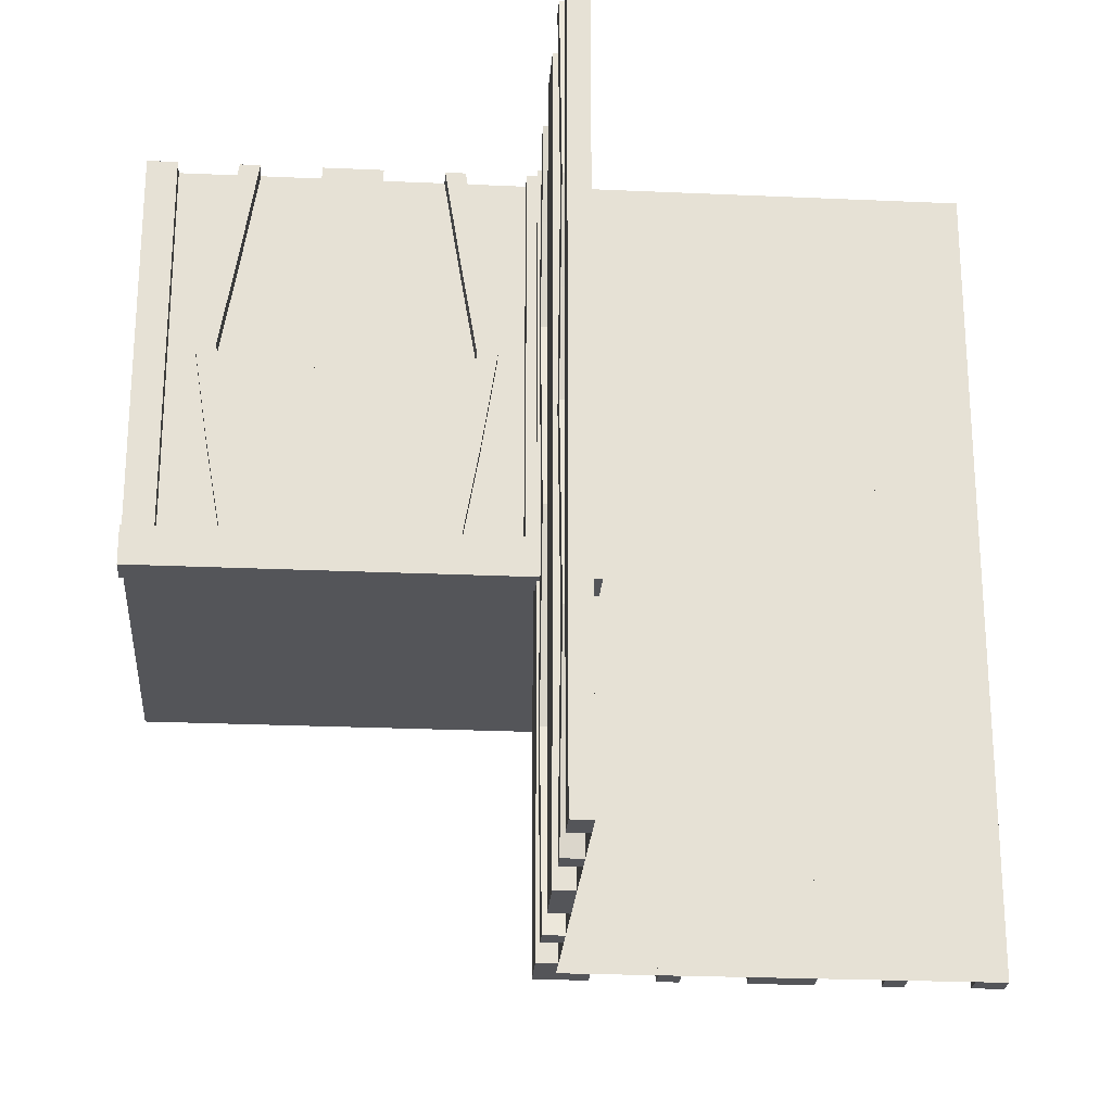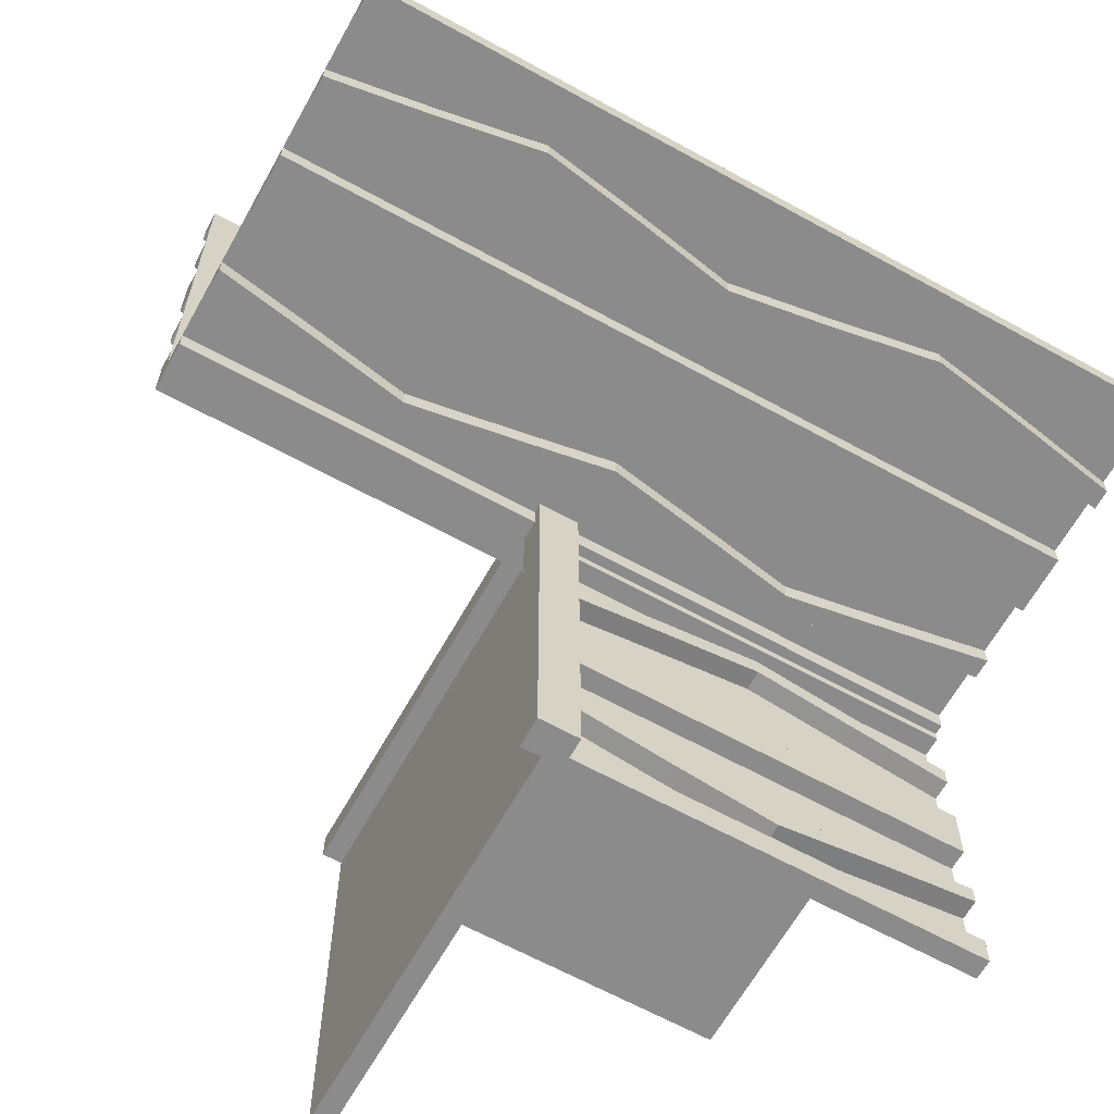
<metadata>
{"format":"obj","ext":"obj","renderer":"f3d","projection":"perspective","resolution":1024,"background":"white","views":[{"elev":-24.7,"azim":175.8,"up":"+Z"},{"elev":-63.8,"azim":-119.1,"up":"+Y"}]}
</metadata>
<code>
v 0 0 0
v 0 0 -0.5
v 0 0 0.5
v 0 0.1165 0.1298
v 0 0.1165 -0.3702
v 0 -0.4098 0.1262
v 0 0.09317 0.1238
v 0 0.09317 -0.3762
v 0 -0.1375 0
v 0 -0.1375 0.5
v 0 0.4625 0
v 0 0.4625 -0.5
v 0 0.4625 0.5
v 0 -0.09583 0.25
v 0 -0.1169 0.1202
v 0 0.3875 0
v 0 0.3875 -0.5
v 0 0.3875 0.5
v 0 -0.2125 0
v 0 -0.2125 0.5
v 0 0.4292 0.25
v 0 0.4292 -0.25
v 0 0.25 0
v 0 0.25 -0.5
v 0 0.25 0.5
v 0 0.07083 0.25
v 0 0.07083 -0.25
v 0 -0.2875 0
v 0 -0.2875 0.5
v 0 0.1125 0
v 0 0.1125 -0.5
v 0 0.1125 0.5
v 0 -0.3831 0.1202
v 0 -0.4042 0.25
v 0 0.0375 0
v 0 0.0375 -0.5
v 0 0.0375 0.5
v 0 0.4068 0.1238
v 0 0.4068 -0.3762
v 0 -0.3625 0
v 0 -0.3625 0.5
v 0 -0.09016 0.1262
v 0 0.3835 0.1298
v 0 0.3835 -0.3702
v 0 -0.5 0
v 0 -0.5 0.5
v 0 0.5 0
v 0 0.5 -0.5
v 0 0.5 0.5
v 0 -0.3835 0.3702
v 0 0.09016 -0.1262
v 0 0.09016 0.3738
v 0 0.3625 0
v 0 0.3625 -0.5
v 0 0.3625 0.5
v 0 -0.4068 0.3762
v 0 -0.0375 0
v 0 -0.0375 0.5
v 0 0.4042 0.25
v 0 0.4042 -0.25
v 0 0.3831 -0.1202
v 0 0.3831 0.3798
v 0 -0.1125 0
v 0 -0.1125 0.5
v 0 0.2875 0
v 0 0.2875 -0.5
v 0 0.2875 0.5
v 0 -0.07083 0.25
v 0 -0.25 0
v 0 -0.25 0.5
v 0 -0.4292 0.25
v 0 0.2125 0
v 0 0.2125 -0.5
v 0 0.2125 0.5
v 0 -0.3875 0
v 0 -0.3875 0.5
v 0 0.1169 -0.1202
v 0 0.1169 0.3798
v 0 0.09583 0.25
v 0 0.09583 -0.25
v 0 -0.4625 0
v 0 -0.4625 0.5
v 0 0.1375 0
v 0 0.1375 -0.5
v 0 0.1375 0.5
v 0 -0.09317 0.3762
v 0 0.4098 -0.1262
v 0 0.4098 0.3738
v 0 -0.1165 0.3702
v 0.1165 0 0.3702
v 0.1165 0.025 0.3702
v -0.4098 0 -0.1262
v -0.4098 0 0.3738
v -0.4098 -0.025 -0.1262
v -0.4098 -0.025 0.3738
v 0.09317 0 0.3762
v 0.09317 0.025 0.3762
v -0.1375 0 0
v -0.1375 0 -0.5
v -0.1375 0 0.5
v -0.1375 -0.025 0
v -0.1375 -0.025 -0.5
v -0.1375 -0.025 0.5
v 0.4625 0 0
v 0.4625 0 0.5
v 0.4625 0.025 0
v 0.4625 0.025 0.5
v -0.09583 0 0.25
v -0.09583 0 -0.25
v -0.09583 -0.025 0.25
v -0.09583 -0.025 -0.25
v -0.1169 0 -0.1202
v -0.1169 0 0.3798
v -0.1169 -0.025 -0.1202
v -0.1169 -0.025 0.3798
v 0.3875 0 0
v 0.3875 0 0.5
v 0.3875 0.025 0
v 0.3875 0.025 0.5
v -0.2125 0 0
v -0.2125 0 -0.5
v -0.2125 0 0.5
v -0.2125 -0.025 0
v -0.2125 -0.025 -0.5
v -0.2125 -0.025 0.5
v -0.0125 -0.5 -0.025
v -0.0125 -0.5 -0.05
v -0.0125 0.0125 -0.025
v -0.0125 0.0125 -0.05
v 0.4292 0 0.25
v 0.4292 0.025 0.25
v 0.25 0 0
v 0.25 0 0.5
v 0.25 0.025 0
v 0.25 0.025 0.5
v 0.07083 0 0.25
v 0.07083 0.025 0.25
v -0.2875 0 0
v -0.2875 0 -0.5
v -0.2875 0 0.5
v -0.2875 -0.025 0
v -0.2875 -0.025 -0.5
v -0.2875 -0.025 0.5
v 0.1125 0 0
v 0.1125 0 0.5
v 0.1125 0.025 0
v 0.1125 0.025 0.5
v -0.3831 0 -0.1202
v -0.3831 0 0.3798
v -0.3831 -0.025 -0.1202
v -0.3831 -0.025 0.3798
v -0.025 -0.4098 0.1262
v -0.025 -0.1375 0
v -0.025 -0.1375 0.5
v -0.025 -0.09583 0.25
v -0.025 -0.1169 0.1202
v -0.025 -0.2125 0
v -0.025 -0.2125 0.5
v -0.025 -0.2875 0
v -0.025 -0.2875 0.5
v -0.025 -0.3831 0.1202
v -0.025 -0.4042 0.25
v -0.025 -0.3625 0
v -0.025 -0.3625 0.5
v -0.025 -0.09016 0.1262
v -0.025 -0.5 0
v -0.025 -0.5 0.5
v -0.025 -0.3835 0.3702
v -0.025 -0.4068 0.3762
v -0.025 -0.0375 0
v -0.025 -0.0375 0.5
v -0.025 0.025 0
v -0.025 0.025 0.5
v -0.025 -0.1125 0
v -0.025 -0.1125 0.5
v -0.025 -0.07083 0.25
v -0.025 -0.25 0
v -0.025 -0.25 0.5
v -0.025 -0.4292 0.25
v -0.025 -0.3875 0
v -0.025 -0.3875 0.5
v -0.025 -0.4625 0
v -0.025 -0.4625 0.5
v -0.025 -0.09317 0.3762
v -0.025 -0.1165 0.3702
v -0.4042 0 0.25
v -0.4042 0 -0.25
v -0.4042 -0.025 0.25
v -0.4042 -0.025 -0.25
v 0.0375 0 0
v 0.0375 0 0.5
v 0.0375 0.025 0
v 0.0375 0.025 0.5
v 0.4068 0 0.3762
v 0.4068 0.025 0.3762
v -0.3625 0 0
v -0.3625 0 -0.5
v -0.3625 0 0.5
v -0.3625 -0.025 0
v -0.3625 -0.025 -0.5
v -0.3625 -0.025 0.5
v -0.09016 0 -0.1262
v -0.09016 0 0.3738
v -0.09016 -0.025 -0.1262
v -0.09016 -0.025 0.3738
v 0.3835 0 0.3702
v 0.3835 0.025 0.3702
v -0.5 0 0
v -0.5 0 -0.5
v -0.5 0 0.5
v -0.5 -0.025 0
v -0.5 -0.025 -0.5
v -0.5 -0.025 0.5
v 0.5 0 0
v 0.5 0 0.5
v 0.5 0.05 0
v 0.5 0.05 -0.05
v 0.5 -0.5 0
v 0.5 -0.5 -0.025
v 0.5 0.025 0
v 0.5 0.025 0.5
v 0.5 0.0125 -0.025
v 0.5 0.0125 -0.05
v -0.3835 0 0.1298
v -0.3835 0 -0.3702
v -0.3835 -0.025 0.1298
v -0.3835 -0.025 -0.3702
v 0.09016 0 0.1262
v 0.09016 0.025 0.1262
v 0.3625 0 0
v 0.3625 0 0.5
v 0.3625 0.025 0
v 0.3625 0.025 0.5
v -0.4068 0 0.1238
v -0.4068 0 -0.3762
v -0.4068 -0.025 0.1238
v -0.4068 -0.025 -0.3762
v -0.0375 0 0
v -0.0375 0 -0.5
v -0.0375 0 0.5
v -0.0375 -0.025 0
v -0.0375 -0.025 -0.5
v -0.0375 -0.025 0.5
v 0.4042 0 0.25
v 0.4042 0.025 0.25
v 0.025 0.1165 0.1298
v 0.025 0.1165 -0.3702
v 0.025 0.09317 0.1238
v 0.025 0.09317 -0.3762
v 0.025 0.4625 0
v 0.025 0.4625 -0.5
v 0.025 0.4625 0.5
v 0.025 0.3875 0
v 0.025 0.3875 -0.5
v 0.025 0.3875 0.5
v 0.025 0.4292 0.25
v 0.025 0.4292 -0.25
v 0.025 0.25 0
v 0.025 0.25 -0.5
v 0.025 0.25 0.5
v 0.025 0.07083 0.25
v 0.025 0.07083 -0.25
v 0.025 0.1125 0
v 0.025 0.1125 -0.5
v 0.025 0.1125 0.5
v 0.025 -0.025 0
v 0.025 -0.025 -0.5
v 0.025 -0.025 0.5
v 0.025 0.0375 0
v 0.025 0.0375 -0.5
v 0.025 0.0375 0.5
v 0.025 0.4068 0.1238
v 0.025 0.4068 -0.3762
v 0.025 0.3835 0.1298
v 0.025 0.3835 -0.3702
v 0.025 0.5 0
v 0.025 0.5 -0.5
v 0.025 0.5 0.5
v 0.025 0.09016 -0.1262
v 0.025 0.09016 0.3738
v 0.025 0.3625 0
v 0.025 0.3625 -0.5
v 0.025 0.3625 0.5
v 0.025 0.4042 0.25
v 0.025 0.4042 -0.25
v 0.025 0.3831 -0.1202
v 0.025 0.3831 0.3798
v 0.025 0.2875 0
v 0.025 0.2875 -0.5
v 0.025 0.2875 0.5
v 0.025 0.2125 0
v 0.025 0.2125 -0.5
v 0.025 0.2125 0.5
v 0.025 0.1169 -0.1202
v 0.025 0.1169 0.3798
v 0.025 0.09583 0.25
v 0.025 0.09583 -0.25
v 0.025 0.1375 0
v 0.025 0.1375 -0.5
v 0.025 0.1375 0.5
v 0.025 0.4098 -0.1262
v 0.025 0.4098 0.3738
v 0.3831 0 0.1202
v 0.3831 0.025 0.1202
v -0.1125 0 0
v -0.1125 0 -0.5
v -0.1125 0 0.5
v -0.1125 -0.025 0
v -0.1125 -0.025 -0.5
v -0.1125 -0.025 0.5
v 0.2875 0 0
v 0.2875 0 0.5
v 0.2875 0.025 0
v 0.2875 0.025 0.5
v -0.07083 0 0.25
v -0.07083 0 -0.25
v -0.07083 -0.025 0.25
v -0.07083 -0.025 -0.25
v -0.05 0.05 0
v -0.05 0.05 -0.05
v -0.05 -0.5 0
v -0.05 -0.5 -0.05
v -0.25 0 0
v -0.25 0 -0.5
v -0.25 0 0.5
v -0.25 -0.025 0
v -0.25 -0.025 -0.5
v -0.25 -0.025 0.5
v -0.4292 0 0.25
v -0.4292 0 -0.25
v -0.4292 -0.025 0.25
v -0.4292 -0.025 -0.25
v 0.2125 0 0
v 0.2125 0 0.5
v 0.2125 0.025 0
v 0.2125 0.025 0.5
v -0.3875 0 0
v -0.3875 0 -0.5
v -0.3875 0 0.5
v -0.3875 -0.025 0
v -0.3875 -0.025 -0.5
v -0.3875 -0.025 0.5
v 0.1169 0 0.1202
v 0.1169 0.025 0.1202
v 0.09583 0 0.25
v 0.09583 0.025 0.25
v -0.4625 0 0
v -0.4625 0 -0.5
v -0.4625 0 0.5
v -0.4625 -0.025 0
v -0.4625 -0.025 -0.5
v -0.4625 -0.025 0.5
v 0.1375 0 0
v 0.1375 0 0.5
v 0.1375 0.025 0
v 0.1375 0.025 0.5
v -0.09317 0 0.1238
v -0.09317 0 -0.3762
v -0.09317 -0.025 0.1238
v -0.09317 -0.025 -0.3762
v 0.4098 0 0.1262
v 0.4098 0.025 0.1262
v -0.1165 0 0.1298
v -0.1165 0 -0.3702
v -0.1165 -0.025 0.1298
v -0.1165 -0.025 -0.3702
f 1 2 36
f 36 35 1
f 35 36 270
f 270 269 35
f 238 239 2
f 2 1 238
f 241 242 239
f 239 238 241
f 269 270 267
f 267 266 269
f 266 267 242
f 242 241 266
f 2 239 242
f 267 270 2
f 36 2 270
f 242 267 2
f 1 241 238
f 266 1 269
f 35 269 1
f 241 1 266
f 16 253 281
f 281 53 16
f 273 39 17
f 17 254 273
f 39 273 257
f 257 22 39
f 253 16 87
f 87 301 253
f 301 87 22
f 22 257 301
f 54 282 254
f 254 17 54
f 286 61 53
f 53 281 286
f 61 286 285
f 285 60 61
f 282 54 44
f 44 275 282
f 275 44 60
f 60 285 275
f 275 285 273
f 301 257 285
f 273 285 257
f 285 286 301
f 254 275 273
f 254 282 275
f 281 253 286
f 286 253 301
f 44 39 60
f 87 60 22
f 39 22 60
f 60 87 61
f 17 39 44
f 17 44 54
f 53 61 16
f 61 87 16
f 12 48 47
f 47 11 12
f 48 277 276
f 276 47 48
f 277 251 250
f 250 276 277
f 251 12 11
f 11 250 251
f 48 12 251
f 251 277 48
f 47 250 11
f 250 47 276
f 263 30 83
f 83 298 263
f 8 249 264
f 264 31 8
f 249 8 27
f 27 262 249
f 30 263 279
f 279 51 30
f 51 279 262
f 262 27 51
f 299 84 31
f 31 264 299
f 77 294 298
f 298 83 77
f 294 77 80
f 80 297 294
f 84 299 247
f 247 5 84
f 5 247 297
f 297 80 5
f 5 80 8
f 51 27 80
f 8 80 27
f 80 77 51
f 31 5 8
f 31 84 5
f 83 30 77
f 77 30 51
f 247 249 297
f 279 297 262
f 249 262 297
f 297 279 294
f 264 249 247
f 264 247 299
f 298 294 263
f 294 279 263
f 24 66 65
f 65 23 24
f 66 289 288
f 288 65 66
f 289 259 258
f 258 288 289
f 259 24 23
f 23 258 259
f 66 24 259
f 259 289 66
f 65 258 23
f 258 65 288
f 73 24 23
f 23 72 73
f 24 259 258
f 258 23 24
f 259 292 291
f 291 258 259
f 292 73 72
f 72 291 292
f 24 73 292
f 292 259 24
f 23 291 72
f 291 23 258
f 305 308 101
f 101 98 305
f 360 358 306
f 306 309 360
f 358 360 318
f 318 316 358
f 308 305 202
f 202 204 308
f 204 202 316
f 316 318 204
f 99 102 309
f 309 306 99
f 114 112 98
f 98 101 114
f 112 114 111
f 111 109 112
f 102 99 364
f 364 366 102
f 366 364 109
f 109 111 366
f 366 111 360
f 204 318 111
f 360 111 318
f 111 114 204
f 309 366 360
f 309 102 366
f 101 308 114
f 114 308 204
f 364 358 109
f 202 109 316
f 358 316 109
f 109 202 112
f 306 358 364
f 306 364 99
f 98 112 305
f 112 202 305
f 340 337 196
f 196 199 340
f 235 237 341
f 341 338 235
f 237 235 330
f 330 332 237
f 337 340 94
f 94 92 337
f 92 94 332
f 332 330 92
f 200 197 338
f 338 341 200
f 148 150 199
f 199 196 148
f 150 148 187
f 187 189 150
f 197 200 227
f 227 225 197
f 225 227 189
f 189 187 225
f 225 187 235
f 92 330 187
f 235 187 330
f 187 148 92
f 338 225 235
f 338 197 225
f 196 337 148
f 148 337 92
f 227 237 189
f 94 189 332
f 237 332 189
f 189 94 150
f 341 237 227
f 341 227 200
f 199 150 340
f 150 94 340
f 324 121 120
f 120 323 324
f 121 124 123
f 123 120 121
f 124 327 326
f 326 123 124
f 327 324 323
f 323 326 327
f 121 324 327
f 327 124 121
f 120 326 323
f 326 120 123
f 139 324 323
f 323 138 139
f 324 327 326
f 326 323 324
f 327 142 141
f 141 326 327
f 142 139 138
f 138 141 142
f 324 139 142
f 142 327 324
f 323 141 138
f 141 323 326
f 209 348 347
f 347 208 209
f 348 351 350
f 350 347 348
f 351 212 211
f 211 350 351
f 212 209 208
f 208 211 212
f 348 209 212
f 212 351 348
f 347 211 208
f 211 347 350
f 48 2 1
f 1 47 48
f 1 208 209
f 209 2 1
f 3 1 47
f 47 49 3
f 210 3 1
f 1 208 210
f 3 1 35
f 35 37 3
f 37 35 269
f 269 271 37
f 240 238 1
f 1 3 240
f 243 241 238
f 238 240 243
f 271 269 266
f 266 268 271
f 268 266 241
f 241 243 268
f 1 238 241
f 266 269 1
f 35 1 269
f 241 266 1
f 3 243 240
f 268 3 271
f 37 271 3
f 243 3 268
f 18 255 283
f 283 55 18
f 272 38 16
f 16 253 272
f 38 272 256
f 256 21 38
f 255 18 88
f 88 302 255
f 302 88 21
f 21 256 302
f 53 281 253
f 253 16 53
f 287 62 55
f 55 283 287
f 62 287 284
f 284 59 62
f 281 53 43
f 43 274 281
f 274 43 59
f 59 284 274
f 274 284 272
f 302 256 284
f 272 284 256
f 284 287 302
f 253 274 272
f 253 281 274
f 283 255 287
f 287 255 302
f 43 38 59
f 88 59 21
f 38 21 59
f 59 88 62
f 16 38 43
f 16 43 53
f 55 62 18
f 62 88 18
f 11 47 49
f 49 13 11
f 47 276 278
f 278 49 47
f 276 250 252
f 252 278 276
f 250 11 13
f 13 252 250
f 47 11 250
f 250 276 47
f 49 252 13
f 252 49 278
f 265 32 85
f 85 300 265
f 7 248 263
f 263 30 7
f 248 7 26
f 26 261 248
f 32 265 280
f 280 52 32
f 52 280 261
f 261 26 52
f 298 83 30
f 30 263 298
f 78 295 300
f 300 85 78
f 295 78 79
f 79 296 295
f 83 298 246
f 246 4 83
f 4 246 296
f 296 79 4
f 4 79 7
f 52 26 79
f 7 79 26
f 79 78 52
f 30 4 7
f 30 83 4
f 85 32 78
f 78 32 52
f 246 248 296
f 280 296 261
f 248 261 296
f 296 280 295
f 263 248 246
f 263 246 298
f 300 295 265
f 295 280 265
f 23 65 67
f 67 25 23
f 65 288 290
f 290 67 65
f 288 258 260
f 260 290 288
f 258 23 25
f 25 260 258
f 65 23 258
f 258 288 65
f 67 260 25
f 260 67 290
f 72 23 25
f 25 74 72
f 23 258 260
f 260 25 23
f 258 291 293
f 293 260 258
f 291 72 74
f 74 293 291
f 23 72 291
f 291 258 23
f 25 293 74
f 293 25 260
f 307 310 103
f 103 100 307
f 359 357 305
f 305 308 359
f 357 359 317
f 317 315 357
f 310 307 203
f 203 205 310
f 205 203 315
f 315 317 205
f 98 101 308
f 308 305 98
f 115 113 100
f 100 103 115
f 113 115 110
f 110 108 113
f 101 98 363
f 363 365 101
f 365 363 108
f 108 110 365
f 365 110 359
f 205 317 110
f 359 110 317
f 110 115 205
f 308 365 359
f 308 101 365
f 103 310 115
f 115 310 205
f 363 357 108
f 203 108 315
f 357 315 108
f 108 203 113
f 305 357 363
f 305 363 98
f 100 113 307
f 113 203 307
f 342 339 198
f 198 201 342
f 234 236 340
f 340 337 234
f 236 234 329
f 329 331 236
f 339 342 95
f 95 93 339
f 93 95 331
f 331 329 93
f 199 196 337
f 337 340 199
f 149 151 201
f 201 198 149
f 151 149 186
f 186 188 151
f 196 199 226
f 226 224 196
f 224 226 188
f 188 186 224
f 224 186 234
f 93 329 186
f 234 186 329
f 186 149 93
f 337 224 234
f 337 196 224
f 198 339 149
f 149 339 93
f 226 236 188
f 95 188 331
f 236 331 188
f 188 95 151
f 340 236 226
f 340 226 199
f 201 151 342
f 151 95 342
f 323 120 122
f 122 325 323
f 120 123 125
f 125 122 120
f 123 326 328
f 328 125 123
f 326 323 325
f 325 328 326
f 120 323 326
f 326 123 120
f 122 328 325
f 328 122 125
f 138 323 325
f 325 140 138
f 323 326 328
f 328 325 323
f 326 141 143
f 143 328 326
f 141 138 140
f 140 143 141
f 323 138 141
f 141 326 323
f 325 143 140
f 143 325 328
f 208 347 349
f 349 210 208
f 347 350 352
f 352 349 347
f 350 211 213
f 213 352 350
f 211 208 210
f 210 213 211
f 347 208 211
f 211 350 347
f 349 213 210
f 213 349 352
f 129 128 126
f 126 127 129
f 216 319 321
f 321 218 216
f 223 222 128
f 128 129 223
f 222 219 126
f 126 128 222
f 126 219 218
f 218 321 126
f 127 126 322
f 321 322 126
f 223 129 320
f 320 217 223
f 322 320 129
f 129 127 322
f 217 216 222
f 216 218 219
f 219 222 216
f 223 217 222
f 320 319 216
f 216 217 320
f 322 321 319
f 319 320 322
f 1 3 58
f 58 57 1
f 57 58 171
f 171 170 57
f 190 191 3
f 3 1 190
f 192 193 191
f 191 190 192
f 170 171 173
f 173 172 170
f 172 173 193
f 193 192 172
f 3 191 193
f 173 171 3
f 58 3 171
f 193 173 3
f 1 192 190
f 172 1 170
f 57 170 1
f 192 1 172
f 75 180 163
f 163 40 75
f 169 56 76
f 76 181 169
f 56 169 179
f 179 71 56
f 180 75 6
f 6 152 180
f 152 6 71
f 71 179 152
f 41 164 181
f 181 76 41
f 161 33 40
f 40 163 161
f 33 161 162
f 162 34 33
f 164 41 50
f 50 168 164
f 168 50 34
f 34 162 168
f 168 162 169
f 152 179 162
f 169 162 179
f 162 161 152
f 181 168 169
f 181 164 168
f 163 180 161
f 161 180 152
f 50 56 34
f 6 34 71
f 56 71 34
f 34 6 33
f 76 56 50
f 76 50 41
f 40 33 75
f 33 6 75
f 82 46 45
f 45 81 82
f 46 167 166
f 166 45 46
f 167 183 182
f 182 166 167
f 183 82 81
f 81 182 183
f 46 82 183
f 183 167 46
f 45 182 81
f 182 45 166
f 174 63 9
f 9 153 174
f 86 184 175
f 175 64 86
f 184 86 68
f 68 176 184
f 63 174 165
f 165 42 63
f 42 165 176
f 176 68 42
f 154 10 64
f 64 175 154
f 15 156 153
f 153 9 15
f 156 15 14
f 14 155 156
f 10 154 185
f 185 89 10
f 89 185 155
f 155 14 89
f 89 14 86
f 42 68 14
f 86 14 68
f 14 15 42
f 64 89 86
f 64 10 89
f 9 63 15
f 15 63 42
f 185 184 155
f 165 155 176
f 184 176 155
f 155 165 156
f 175 184 185
f 175 185 154
f 153 156 174
f 156 165 174
f 70 29 28
f 28 69 70
f 29 160 159
f 159 28 29
f 160 178 177
f 177 159 160
f 178 70 69
f 69 177 178
f 29 70 178
f 178 160 29
f 28 177 69
f 177 28 159
f 20 70 69
f 69 19 20
f 70 178 177
f 177 69 70
f 178 158 157
f 157 177 178
f 158 20 19
f 19 157 158
f 70 20 158
f 158 178 70
f 69 157 19
f 157 69 177
f 144 146 355
f 355 353 144
f 97 96 145
f 145 147 97
f 96 97 137
f 137 136 96
f 146 144 228
f 228 229 146
f 229 228 136
f 136 137 229
f 354 356 147
f 147 145 354
f 344 343 353
f 353 355 344
f 343 344 346
f 346 345 343
f 356 354 90
f 90 91 356
f 91 90 345
f 345 346 91
f 91 346 97
f 229 137 346
f 97 346 137
f 346 344 229
f 147 91 97
f 147 356 91
f 355 146 344
f 344 146 229
f 90 96 345
f 228 345 136
f 96 136 345
f 345 228 343
f 145 96 90
f 145 90 354
f 353 343 144
f 343 228 144
f 118 116 230
f 230 232 118
f 194 195 119
f 119 117 194
f 195 194 130
f 130 131 195
f 116 118 362
f 362 361 116
f 361 362 131
f 131 130 361
f 233 231 117
f 117 119 233
f 303 304 232
f 232 230 303
f 304 303 244
f 244 245 304
f 231 233 207
f 207 206 231
f 206 207 245
f 245 244 206
f 206 244 194
f 361 130 244
f 194 244 130
f 244 303 361
f 117 206 194
f 117 231 206
f 230 116 303
f 303 116 361
f 207 195 245
f 362 245 131
f 195 131 245
f 245 362 304
f 119 195 207
f 119 207 233
f 232 304 118
f 304 362 118
f 133 334 333
f 333 132 133
f 334 336 335
f 335 333 334
f 336 135 134
f 134 335 336
f 135 133 132
f 132 134 135
f 334 133 135
f 135 336 334
f 333 134 132
f 134 333 335
f 312 133 132
f 132 311 312
f 133 135 134
f 134 132 133
f 135 314 313
f 313 134 135
f 314 312 311
f 311 313 314
f 133 312 314
f 314 135 133
f 132 313 311
f 313 132 134
f 215 105 104
f 104 214 215
f 105 107 106
f 106 104 105
f 107 221 220
f 220 106 107
f 221 215 214
f 214 220 221
f 105 215 221
f 221 107 105
f 104 220 214
f 220 104 106
f 3 215 214
f 214 1 3
f 46 3 1
f 1 45 46
f 45 218 214
f 214 1 45

</code>
